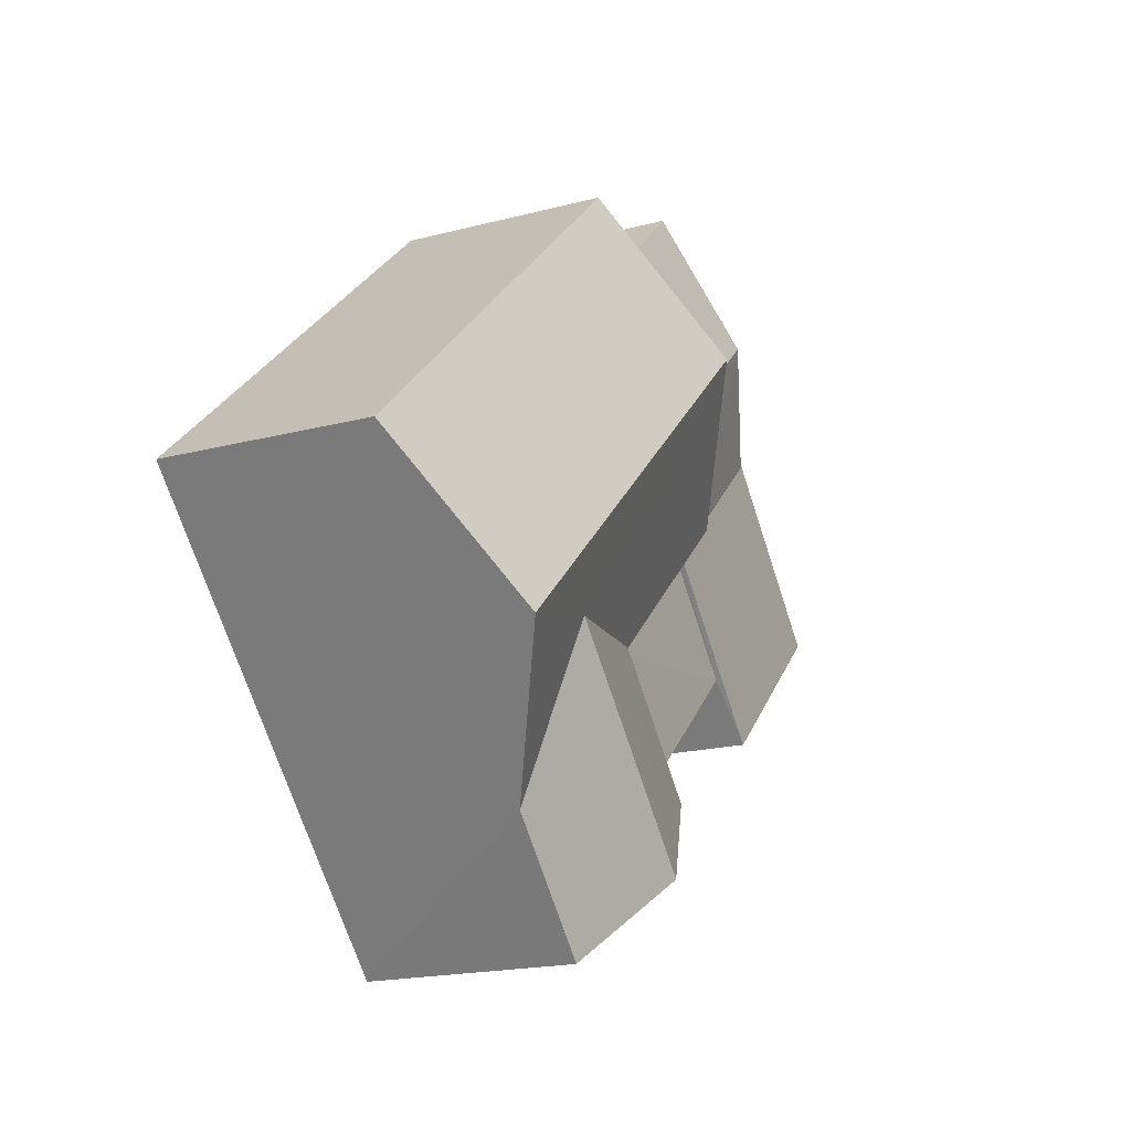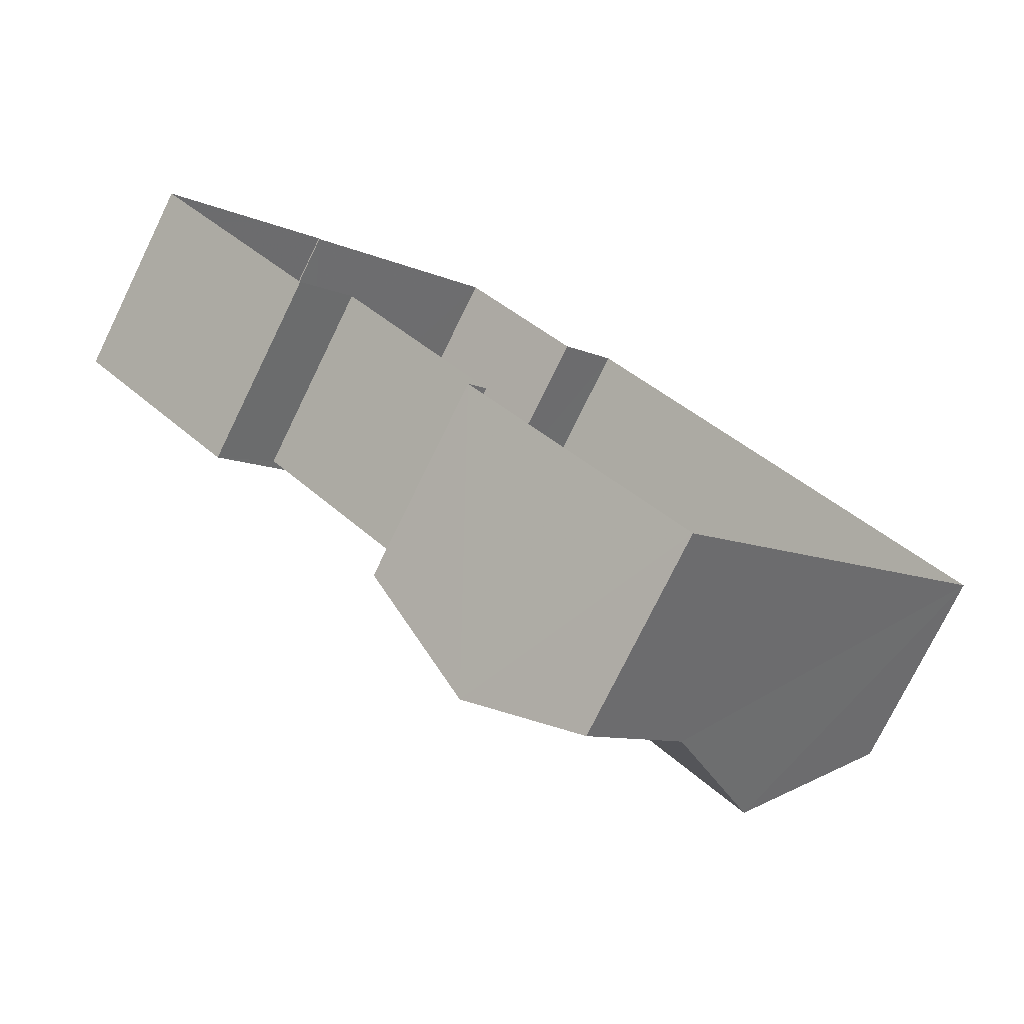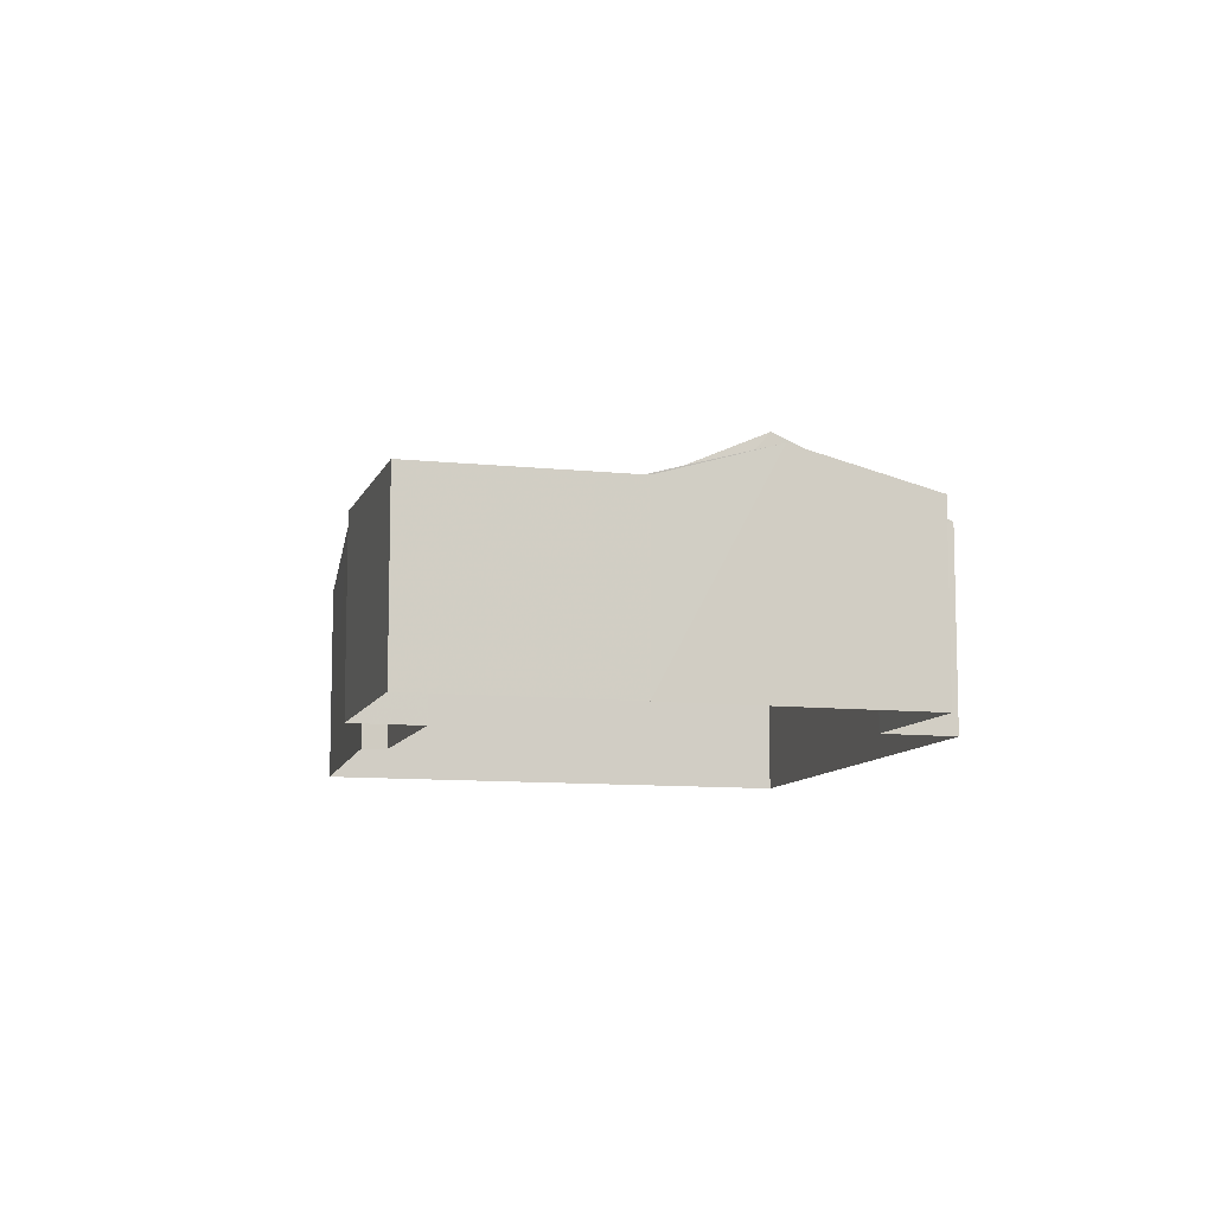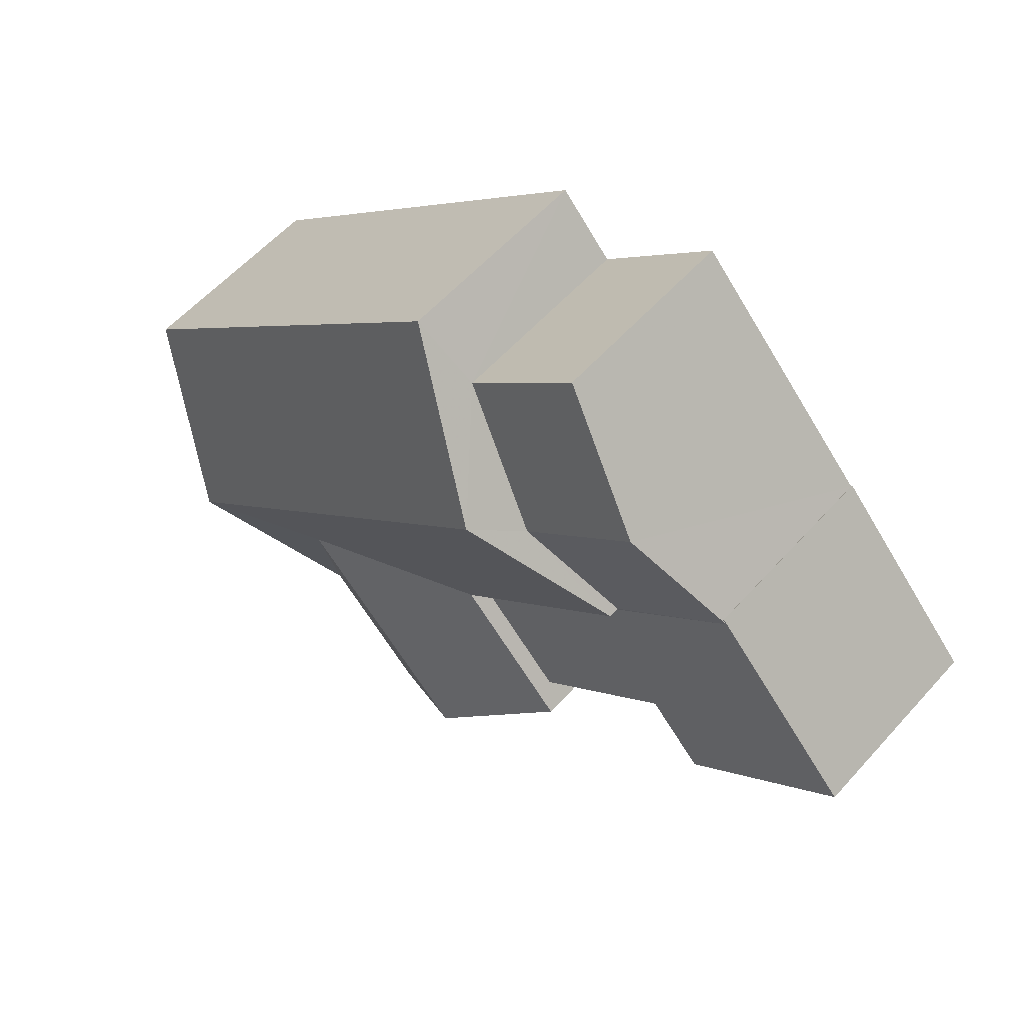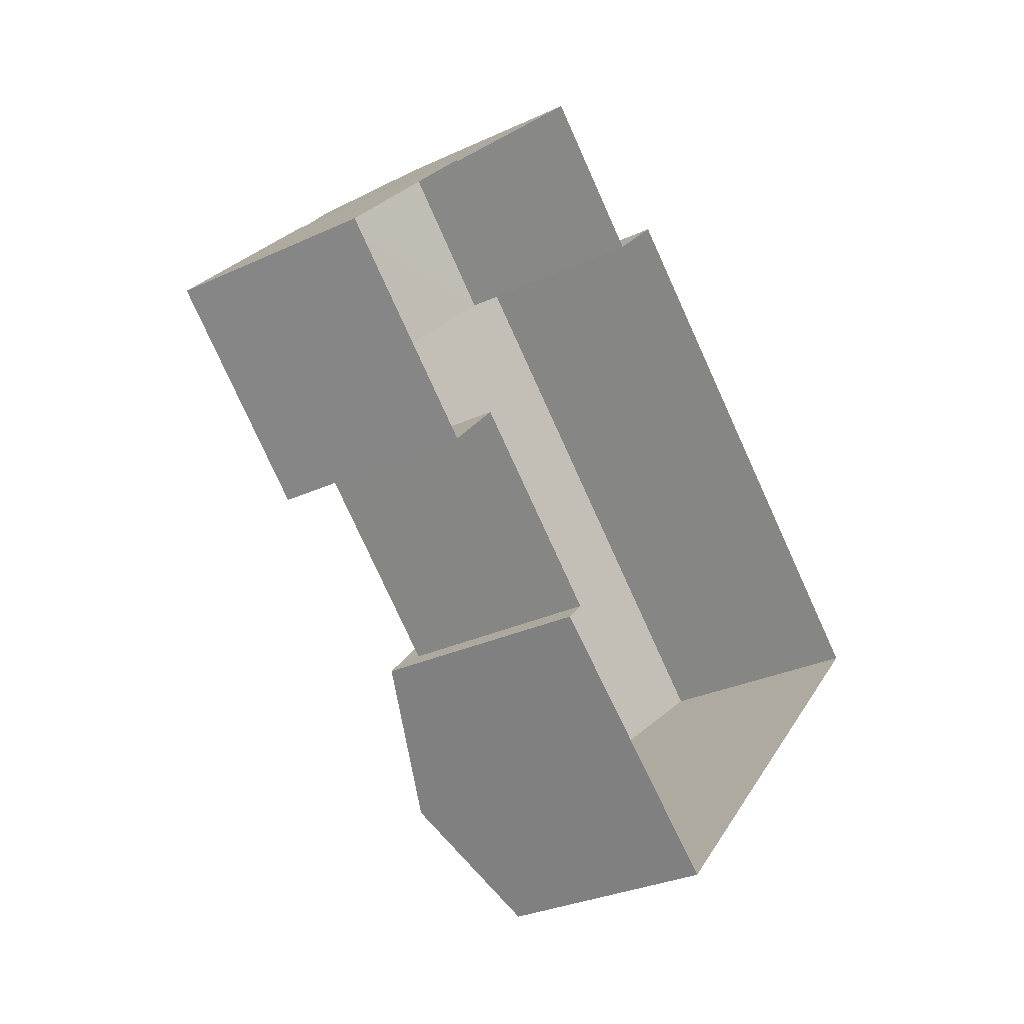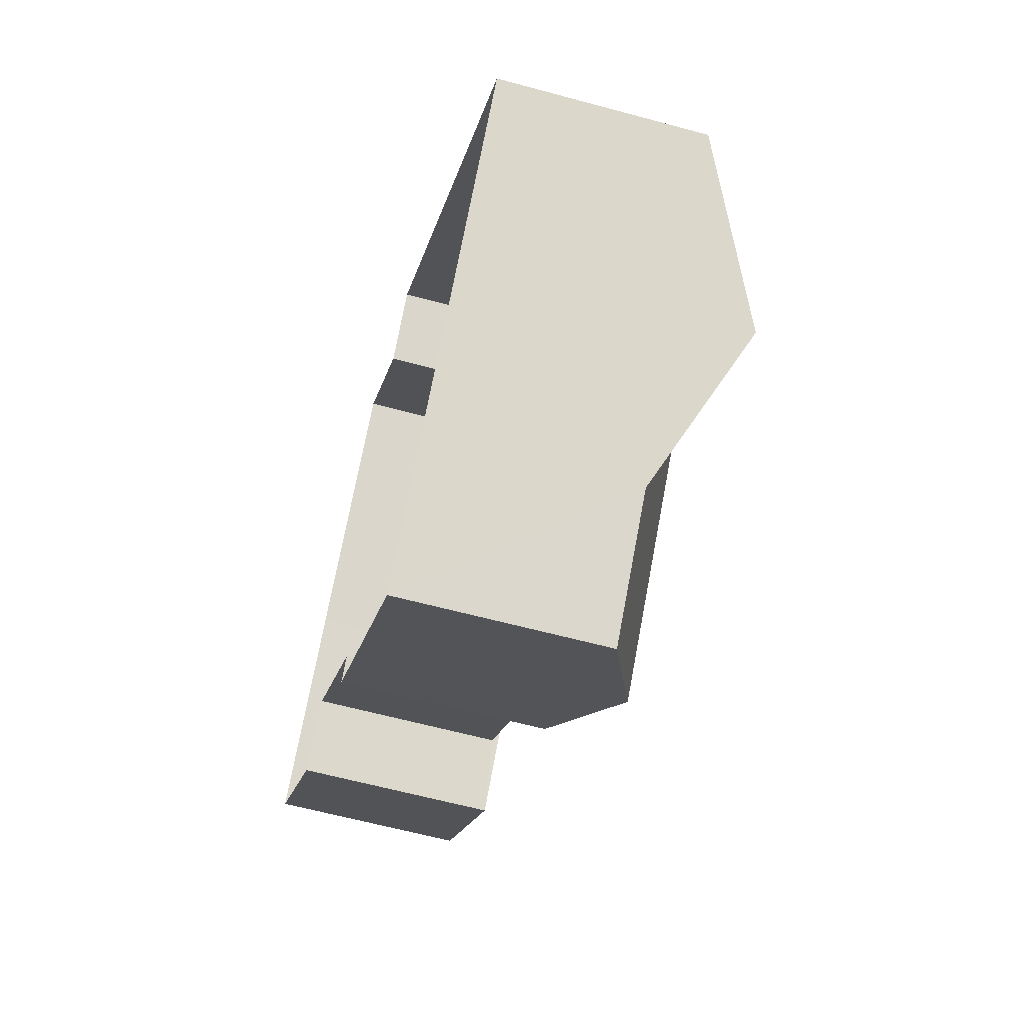
<metadata>
{"format":"obj","ext":"obj","renderer":"f3d","projection":"perspective","resolution":1024,"background":"white","views":[{"elev":-18.3,"azim":-63.0,"up":"+Y"},{"elev":-76.1,"azim":153.9,"up":"+Y"},{"elev":-9.7,"azim":117.2,"up":"+Z"},{"elev":57.9,"azim":41.4,"up":"+Y"},{"elev":-30.1,"azim":124.1,"up":"+Y"},{"elev":-60.6,"azim":-105.6,"up":"+Y"}]}
</metadata>
<code>
v -2.238e+05 -1.282e+05 14.5
v -2.238e+05 -1.282e+05 14.5
v -2.238e+05 -1.282e+05 14.5
v -2.238e+05 -1.282e+05 14.5
v -2.238e+05 -1.282e+05 14.5
v -2.238e+05 -1.282e+05 14.5
v -2.238e+05 -1.282e+05 14.5
v -2.238e+05 -1.282e+05 14.5
v -2.238e+05 -1.282e+05 14.5
v -2.238e+05 -1.282e+05 14.5
v -2.238e+05 -1.282e+05 14.5
v -2.238e+05 -1.282e+05 14.5
v -2.238e+05 -1.282e+05 17.87
v -2.238e+05 -1.282e+05 18.5
v -2.238e+05 -1.282e+05 17.87
v -2.238e+05 -1.282e+05 18.5
v -2.238e+05 -1.282e+05 19.41
v -2.238e+05 -1.282e+05 18.08
v -2.238e+05 -1.282e+05 18.08
v -2.238e+05 -1.282e+05 19.4
v -2.238e+05 -1.282e+05 17.75
v -2.238e+05 -1.282e+05 17.75
v -2.238e+05 -1.282e+05 17.75
v -2.238e+05 -1.282e+05 17.75
v -2.238e+05 -1.282e+05 18.88
v -2.238e+05 -1.282e+05 18.08
v -2.238e+05 -1.282e+05 18.08
v -2.238e+05 -1.282e+05 18.88
v -2.238e+05 -1.282e+05 18.08
v -2.238e+05 -1.282e+05 18.08
v -2.238e+05 -1.282e+05 17.87
v -2.238e+05 -1.282e+05 17.87
v -2.238e+05 -1.282e+05 17.87
v -2.238e+05 -1.282e+05 17.87
v -2.238e+05 -1.282e+05 17.87
v -2.238e+05 -1.282e+05 17.87
v -2.238e+05 -1.282e+05 17.87
v -2.238e+05 -1.282e+05 17.87
v -2.238e+05 -1.282e+05 17.88
v -2.238e+05 -1.282e+05 17.88
v -2.238e+05 -1.282e+05 18.08
f 1 2 3
f 4 1 5
f 6 7 3
f 8 9 5
f 7 10 11
f 12 9 8
f 11 8 1
f 3 11 1
f 8 5 1
f 3 7 11
f 38 37 40
f 13 14 15
f 13 16 14
f 17 18 19
f 17 20 18
f 21 22 23
f 21 24 22
f 25 26 27
f 28 25 27
f 29 30 25
f 28 29 25
f 31 32 33
f 34 33 32
f 35 36 37
f 38 35 37
f 36 34 37
f 37 34 32
f 32 14 39
f 14 16 39
f 37 32 39
f 40 37 39
f 17 28 20
f 41 20 27
f 29 28 17
f 20 28 27
f 36 10 7
f 34 36 7
f 13 15 2
f 1 13 2
f 11 10 21
f 10 36 21
f 21 35 24
f 21 36 35
f 11 23 8
f 11 21 23
f 34 7 6
f 33 34 6
f 29 5 9
f 9 30 29
f 17 19 5
f 29 17 5
f 41 39 16
f 1 4 13
f 16 13 20
f 41 16 20
f 13 4 18
f 20 13 18
f 39 41 40
f 24 35 22
f 41 27 35
f 35 38 40
f 27 22 35
f 41 35 40
f 30 9 25
f 9 12 25
f 12 26 25
f 3 33 6
f 3 31 33
f 2 15 14
f 14 32 31
f 3 2 14
f 3 14 31
f 19 4 5
f 19 18 4
f 12 23 26
f 26 23 27
f 12 8 23
f 27 23 22

</code>
